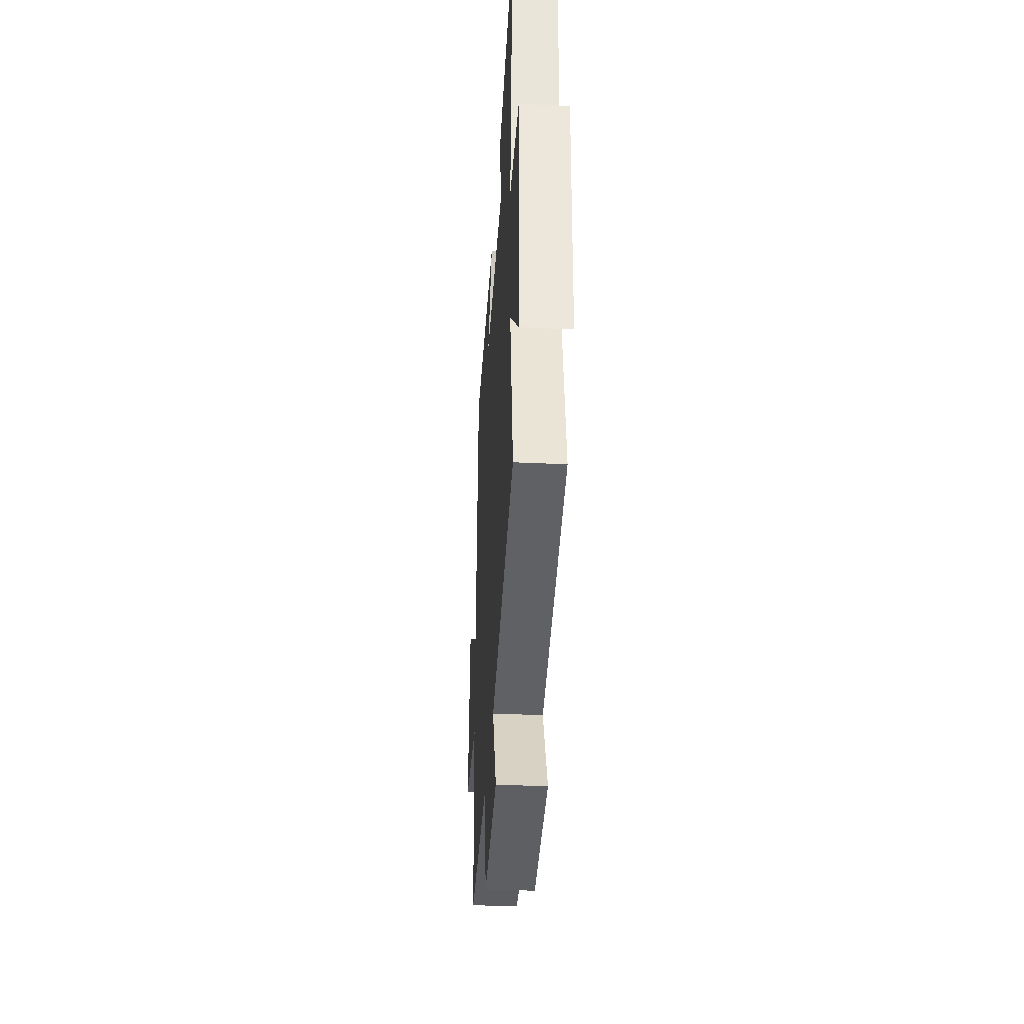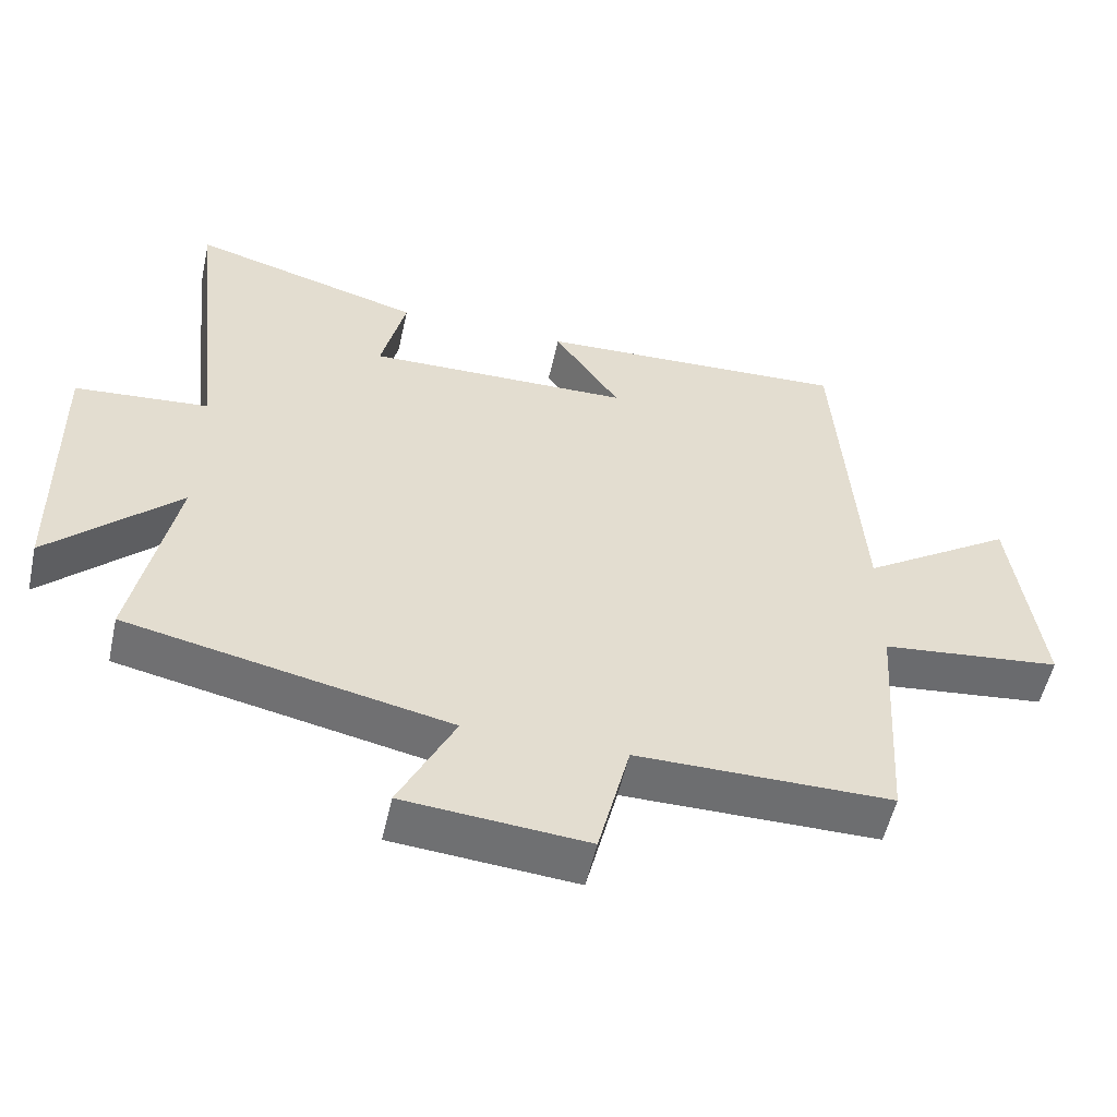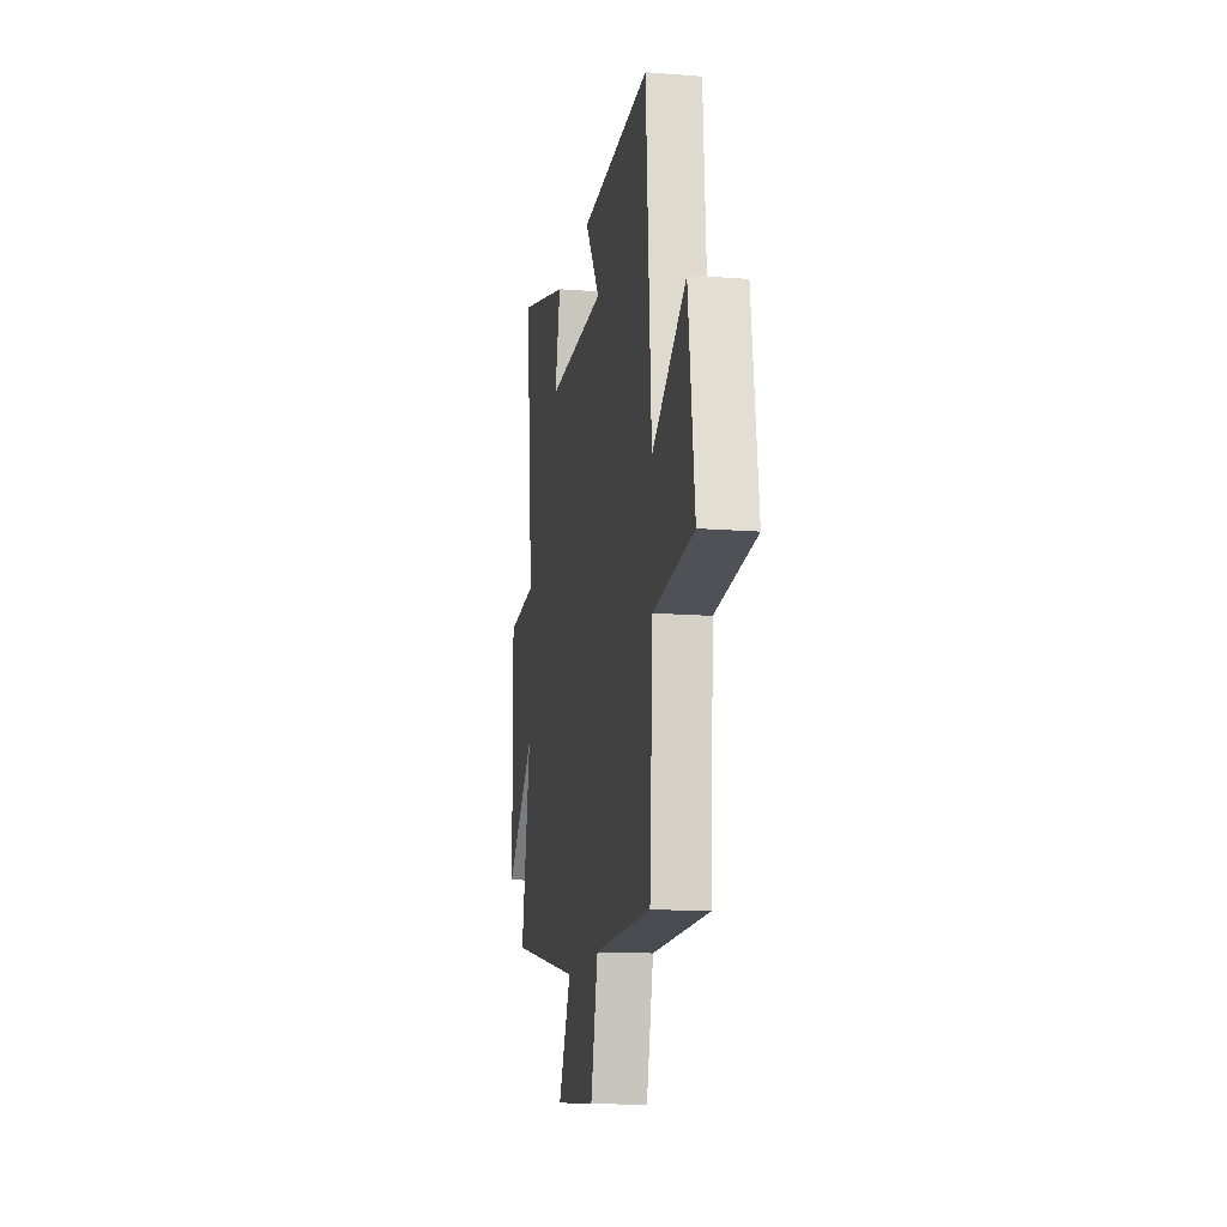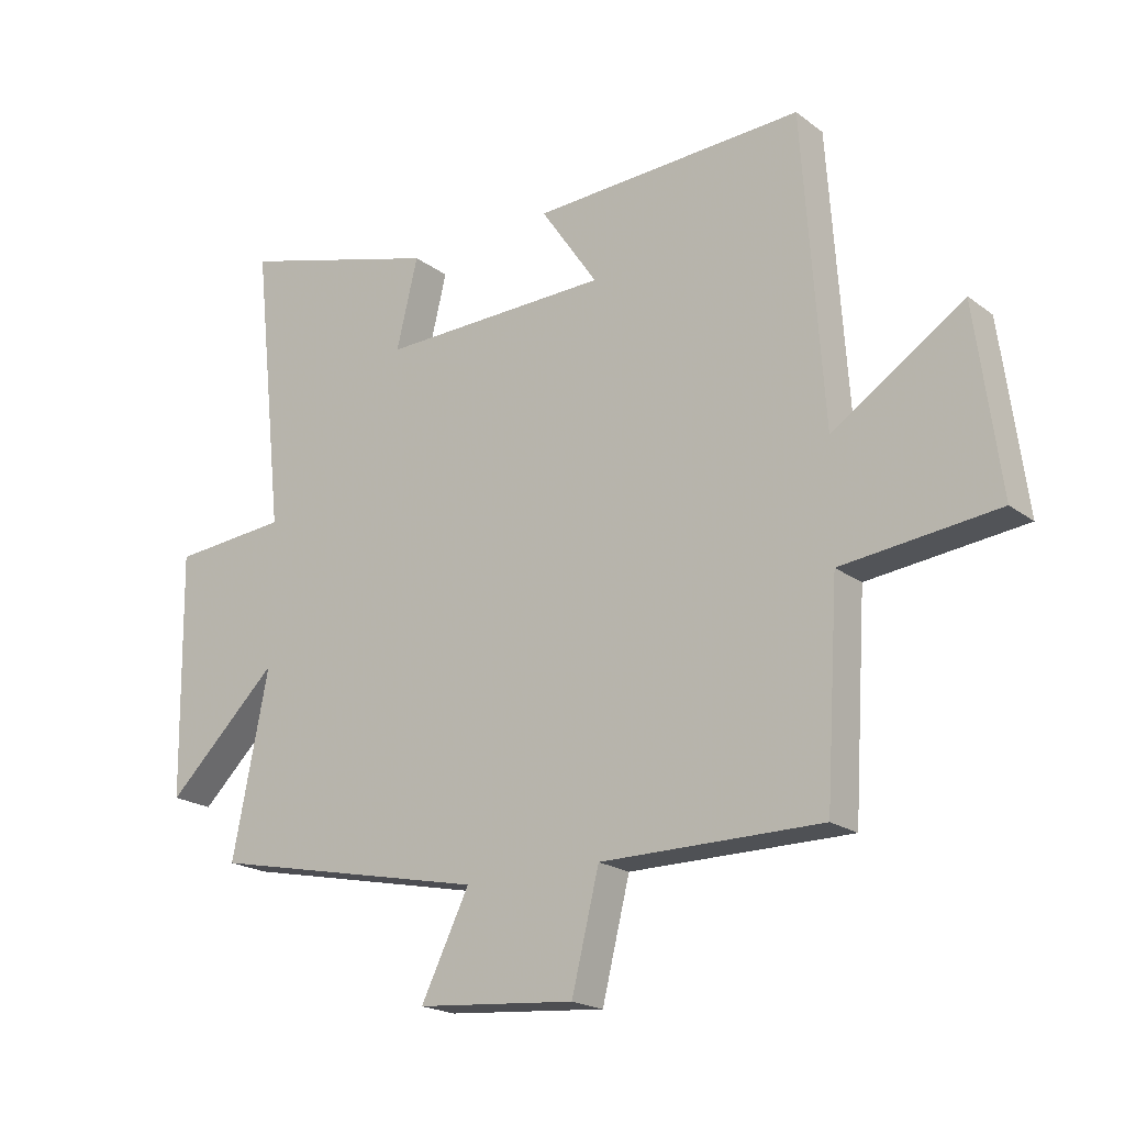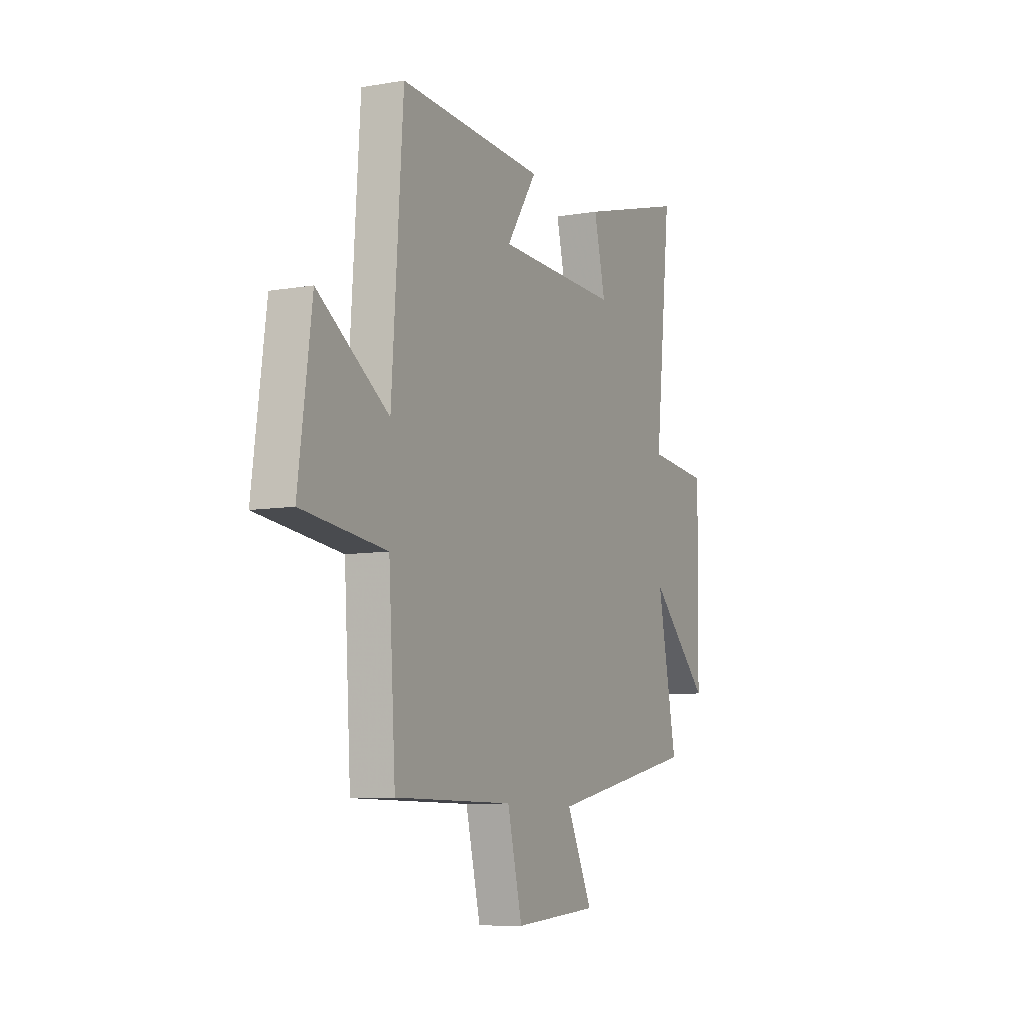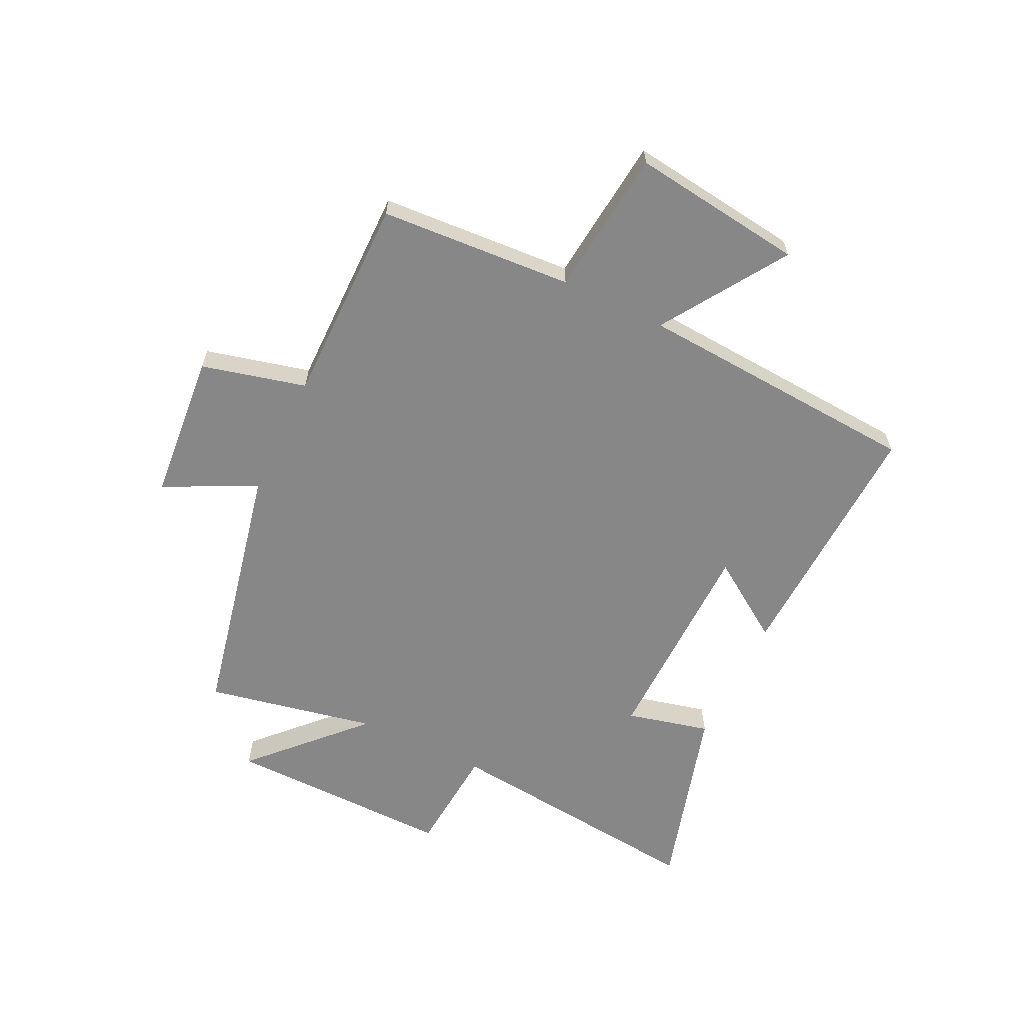
<metadata>
{"format":"obj","ext":"obj","renderer":"f3d","projection":"perspective","resolution":1024,"background":"white","views":[{"elev":-36.5,"azim":86.5,"up":"+Z"},{"elev":-54.3,"azim":167.5,"up":"+Z"},{"elev":-14.4,"azim":-99.7,"up":"+Z"},{"elev":-20.0,"azim":-143.2,"up":"+Z"},{"elev":-8.4,"azim":-64.6,"up":"+Z"},{"elev":-62.6,"azim":-115.6,"up":"+Y"}]}
</metadata>
<code>
v 0.559 0.07 -0.404
v 0.105 0.07 -0.5
v 0.184 0.07 -0.66
v -0.074 0.07 -0.682
v -0.119 0.07 -0.5
v -0.479 0.07 -0.5
v -0.5 0.07 -0.164
v -0.754 0.07 -0.136
v -0.714 0.07 0.164
v -0.5 0.07 0.024
v -0.466 0.07 0.52
v -0.024 0.07 0.5
v -0.117 0.07 0.363
v 0.257 0.07 0.355
v 0.222 0.07 0.5
v 0.55 0.07 0.593
v 0.5 0.07 0.128
v 0.689 0.07 0.112
v 0.683 0.07 -0.284
v 0.5 0.07 -0.108
v 0.559 0 -0.404
v 0.105 0 -0.5
v 0.184 0 -0.66
v -0.074 0 -0.682
v -0.119 0 -0.5
v -0.479 0 -0.5
v -0.5 0 -0.164
v -0.754 0 -0.136
v -0.714 0 0.164
v -0.5 0 0.024
v -0.466 0 0.52
v -0.024 0 0.5
v -0.117 0 0.363
v 0.257 0 0.355
v 0.222 0 0.5
v 0.55 0 0.593
v 0.5 0 0.128
v 0.689 0 0.112
v 0.683 0 -0.284
v 0.5 0 -0.108
f 17 18 19 20
f 14 15 16 17
f 13 14 17 20
f 10 11 12 13
f 20 1 2
f 13 20 2
f 10 13 2
f 7 8 9 10
f 7 10 2
f 6 7 2
f 5 6 2
f 2 3 4 5
f 40 39 38 37
f 37 36 35 34
f 40 37 34 33
f 33 32 31 30
f 22 21 40
f 22 40 33
f 22 33 30
f 30 29 28 27
f 22 30 27
f 22 27 26
f 22 26 25
f 25 24 23 22
f 1 21 22 2
f 2 22 23 3
f 3 23 24 4
f 4 24 25 5
f 5 25 26 6
f 6 26 27 7
f 7 27 28 8
f 8 28 29 9
f 9 29 30 10
f 10 30 31 11
f 11 31 32 12
f 12 32 33 13
f 13 33 34 14
f 14 34 35 15
f 15 35 36 16
f 16 36 37 17
f 17 37 38 18
f 18 38 39 19
f 19 39 40 20
f 20 40 21 1

</code>
